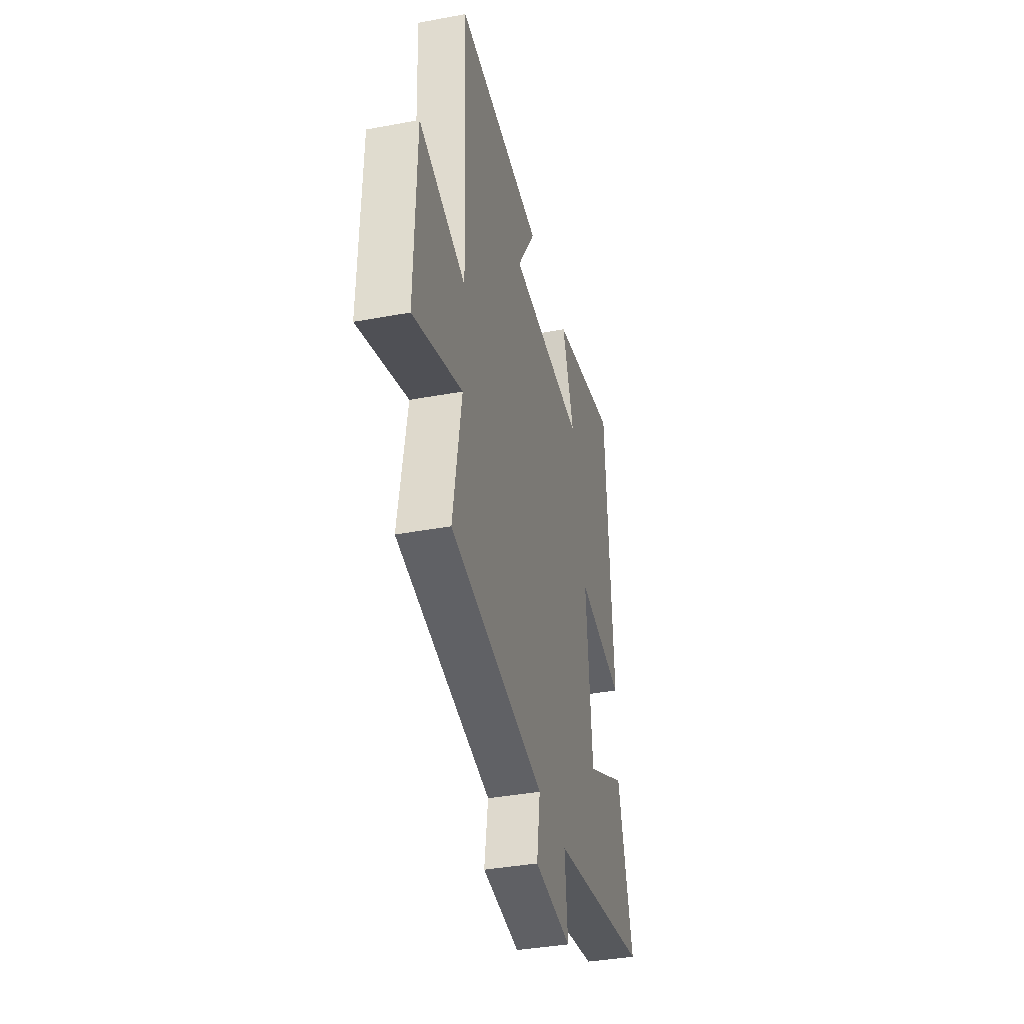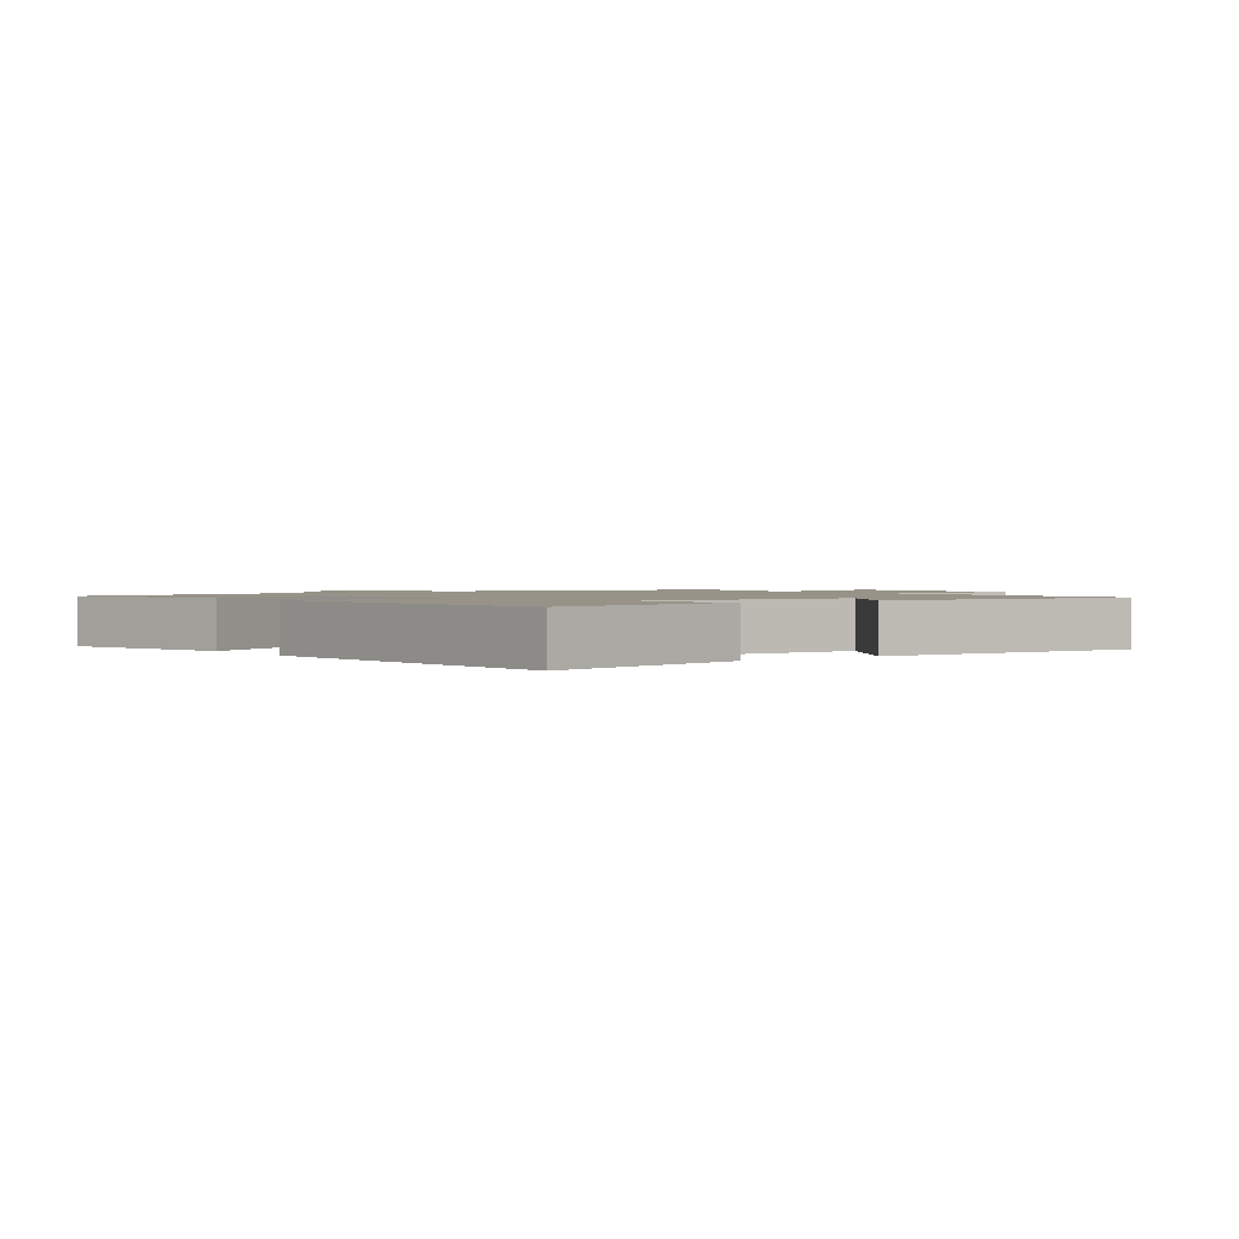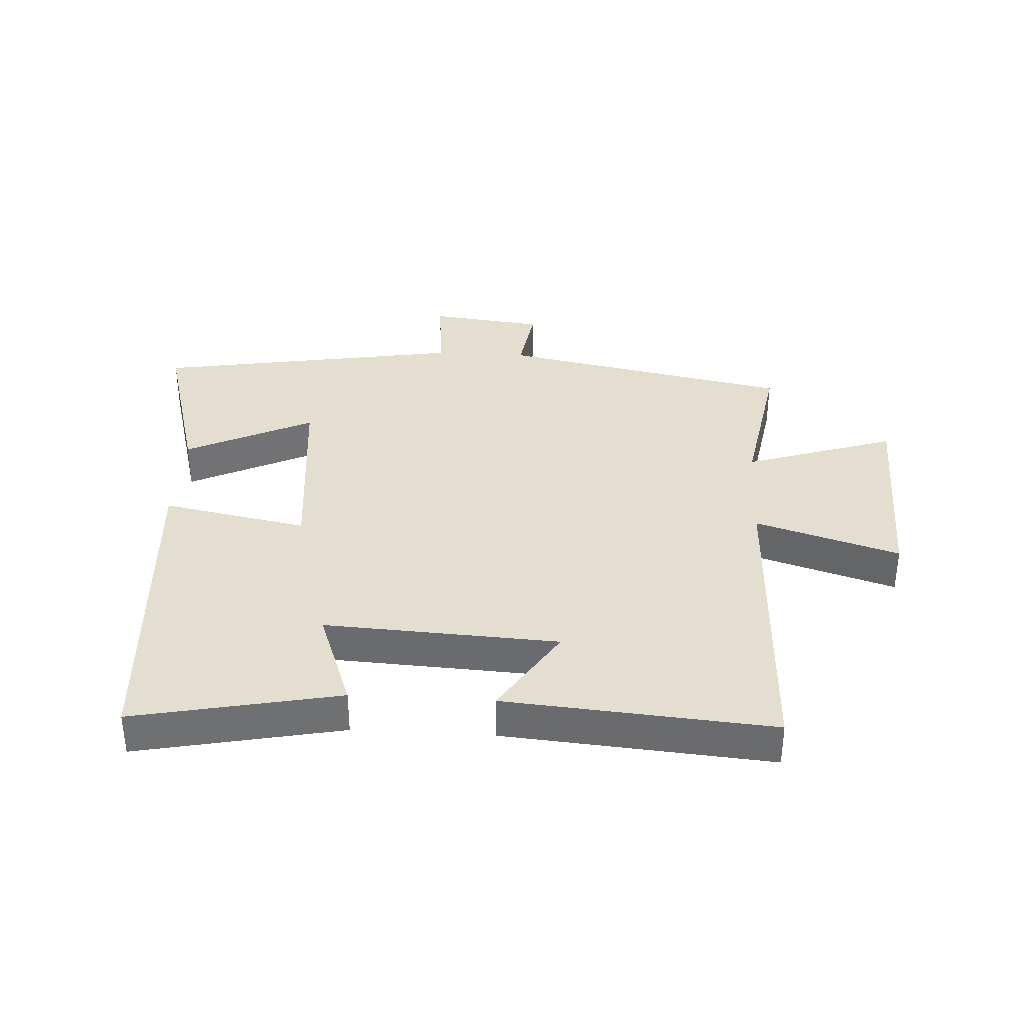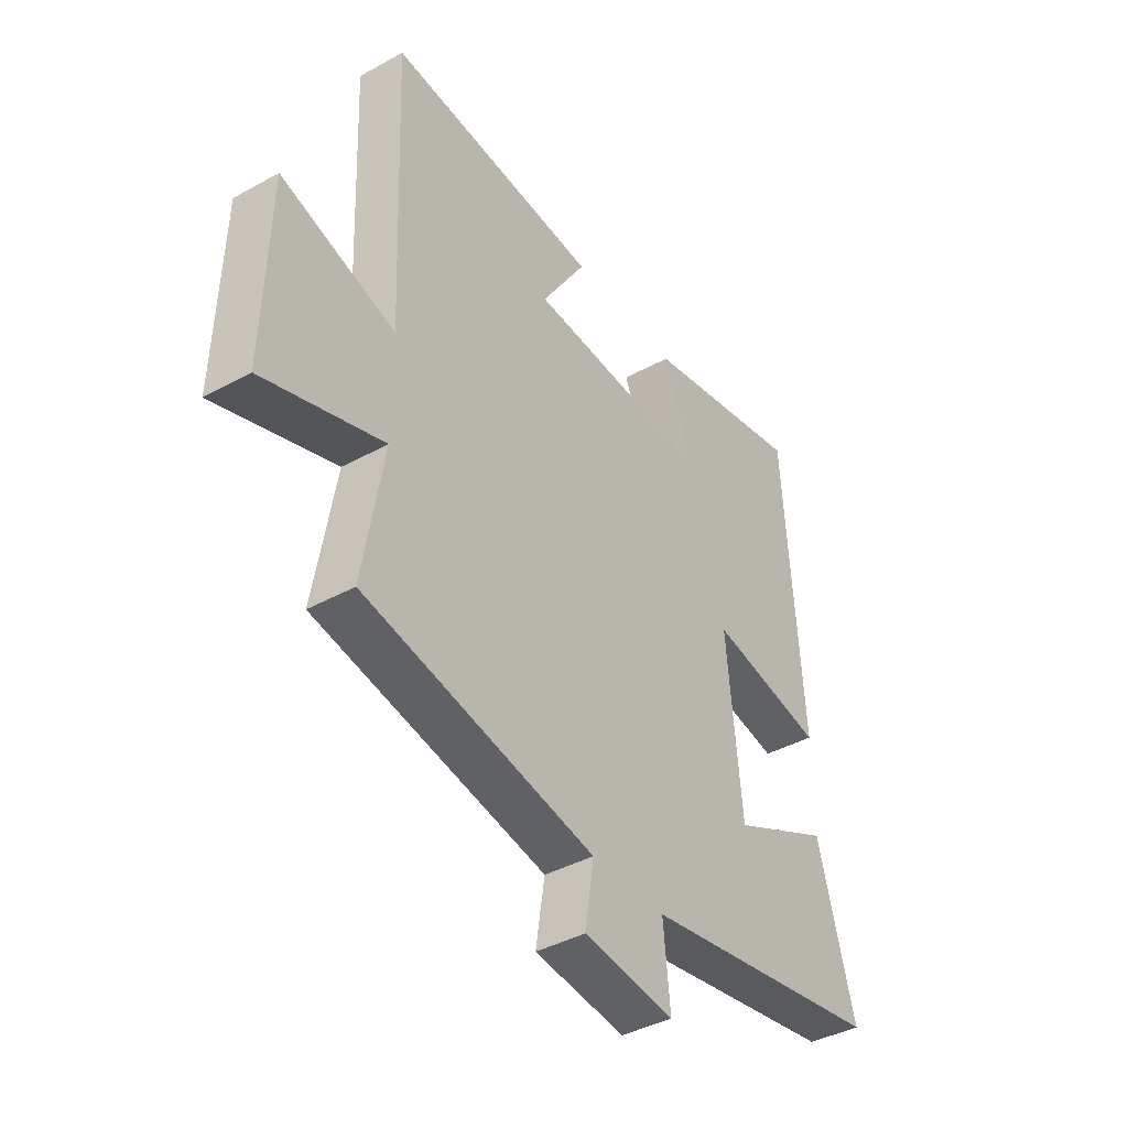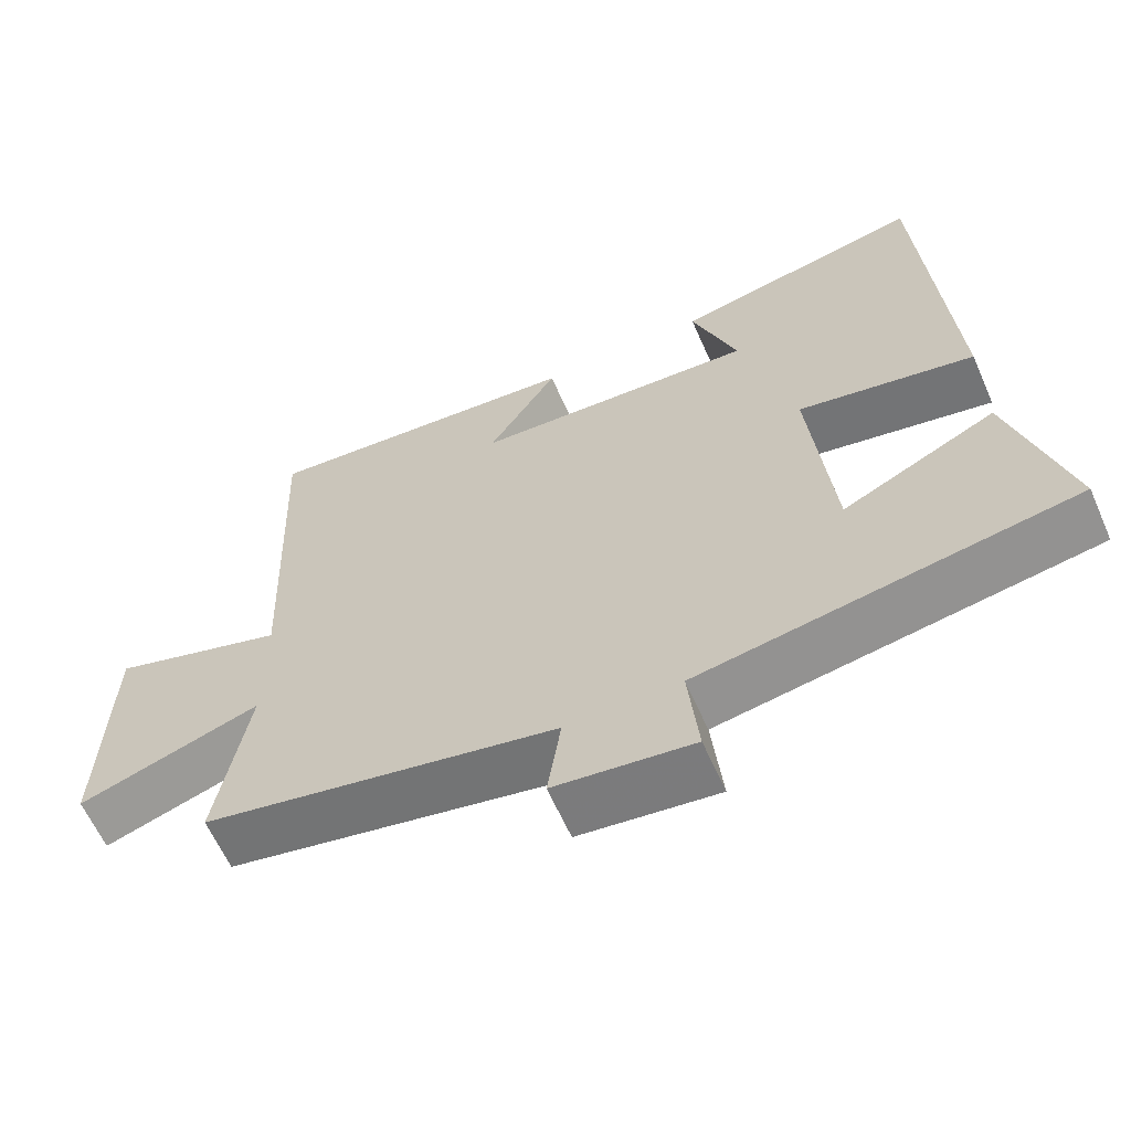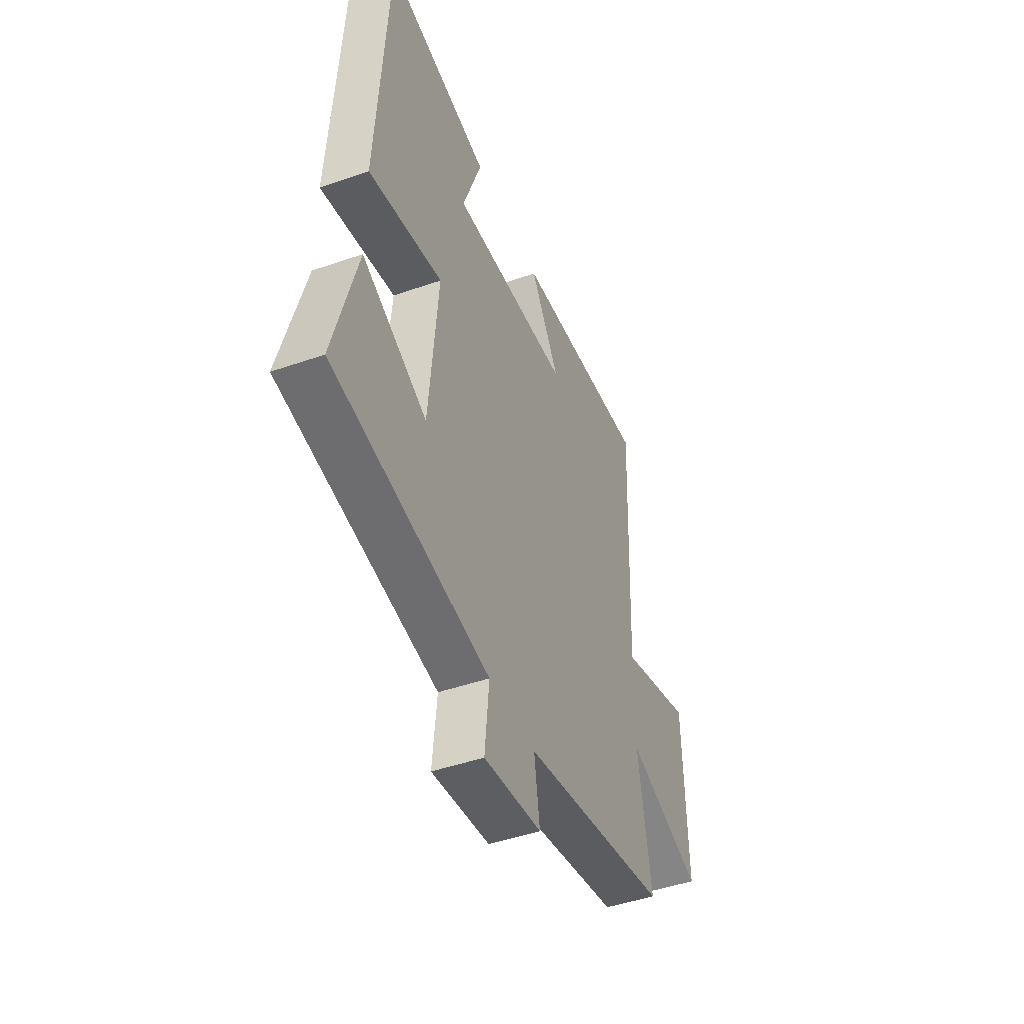
<metadata>
{"format":"obj","ext":"obj","renderer":"f3d","projection":"perspective","resolution":1024,"background":"white","views":[{"elev":-37.7,"azim":103.4,"up":"+Z"},{"elev":1.5,"azim":-36.6,"up":"+Y"},{"elev":35.7,"azim":3.3,"up":"+Y"},{"elev":-40.4,"azim":124.1,"up":"+Z"},{"elev":-62.2,"azim":-156.2,"up":"+Z"},{"elev":-45.6,"azim":-68.1,"up":"+Z"}]}
</metadata>
<code>
v -0.464 0.07 0.568
v -0.134 0.07 0.5
v -0.194 0.07 0.335
v 0.182 0.07 0.355
v 0.09 0.07 0.5
v 0.52 0.07 0.535
v 0.5 0.07 0.022
v 0.732 0.07 0.094
v 0.742 0.07 -0.242
v 0.5 0.07 -0.162
v 0.542 0.07 -0.408
v 0.073 0.07 -0.5
v 0.091 0.07 -0.617
v -0.093 0.07 -0.639
v -0.079 0.07 -0.5
v -0.575 0.07 -0.416
v -0.5 0.07 -0.144
v -0.296 0.07 -0.243
v -0.266 0.07 0.073
v -0.5 0.07 0.028
v -0.464 0 0.568
v -0.134 0 0.5
v -0.194 0 0.335
v 0.182 0 0.355
v 0.09 0 0.5
v 0.52 0 0.535
v 0.5 0 0.022
v 0.732 0 0.094
v 0.742 0 -0.242
v 0.5 0 -0.162
v 0.542 0 -0.408
v 0.073 0 -0.5
v 0.091 0 -0.617
v -0.093 0 -0.639
v -0.079 0 -0.5
v -0.575 0 -0.416
v -0.5 0 -0.144
v -0.296 0 -0.243
v -0.266 0 0.073
v -0.5 0 0.028
f 19 20 1
f 15 16 17 18
f 15 18 19
f 12 13 14 15
f 10 11 12 15
f 10 15 19
f 7 8 9 10
f 7 10 19
f 4 5 6 7
f 3 4 7 19
f 1 2 3
f 1 3 19
f 21 40 39
f 38 37 36 35
f 39 38 35
f 35 34 33 32
f 35 32 31 30
f 39 35 30
f 30 29 28 27
f 39 30 27
f 27 26 25 24
f 39 27 24 23
f 23 22 21
f 39 23 21
f 1 21 22 2
f 2 22 23 3
f 3 23 24 4
f 4 24 25 5
f 5 25 26 6
f 6 26 27 7
f 7 27 28 8
f 8 28 29 9
f 9 29 30 10
f 10 30 31 11
f 11 31 32 12
f 12 32 33 13
f 13 33 34 14
f 14 34 35 15
f 15 35 36 16
f 16 36 37 17
f 17 37 38 18
f 18 38 39 19
f 19 39 40 20
f 20 40 21 1

</code>
